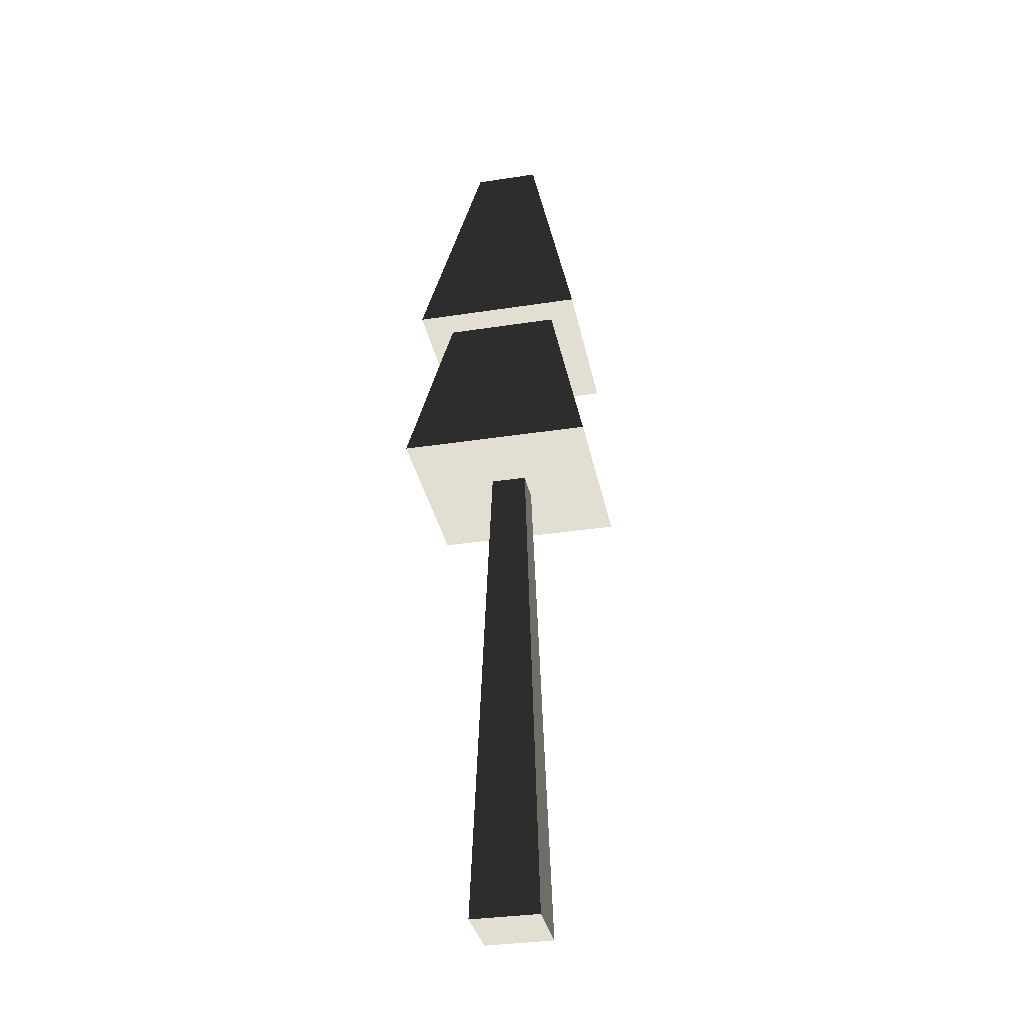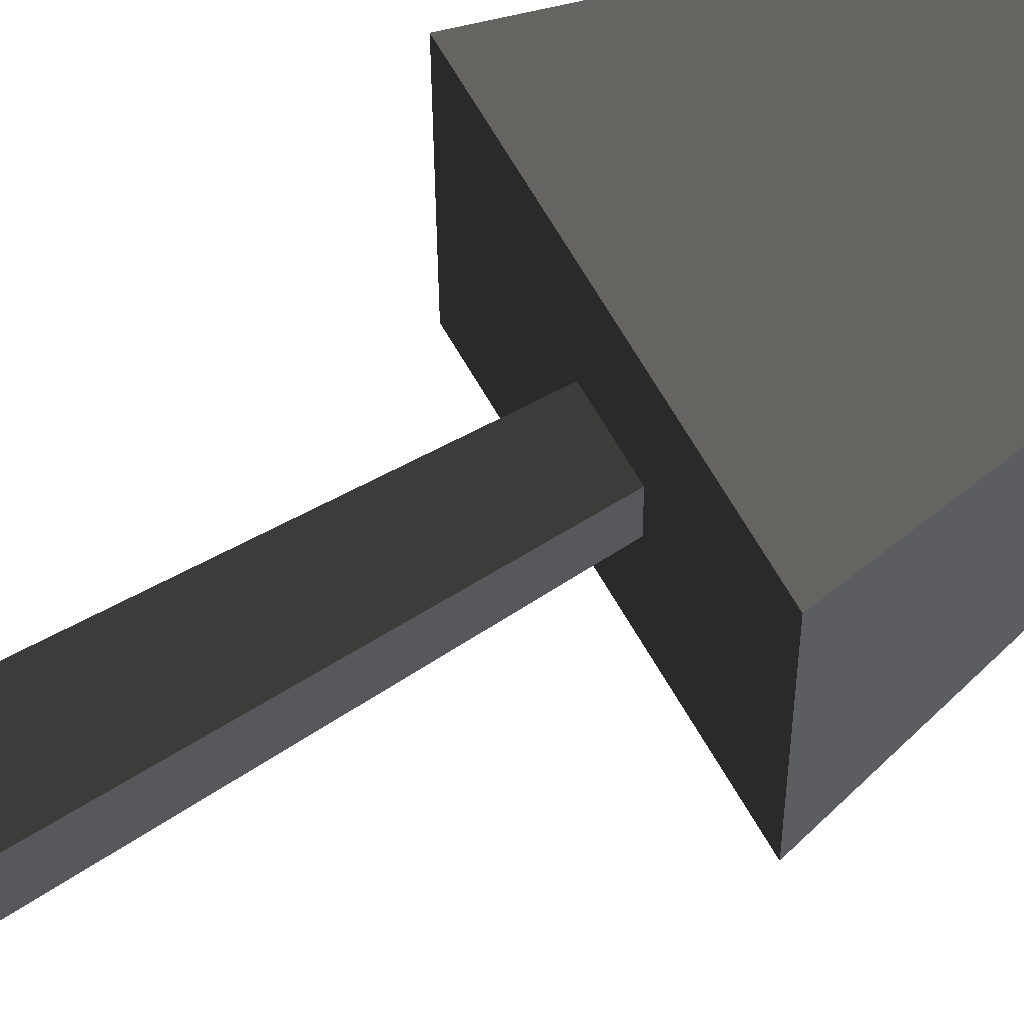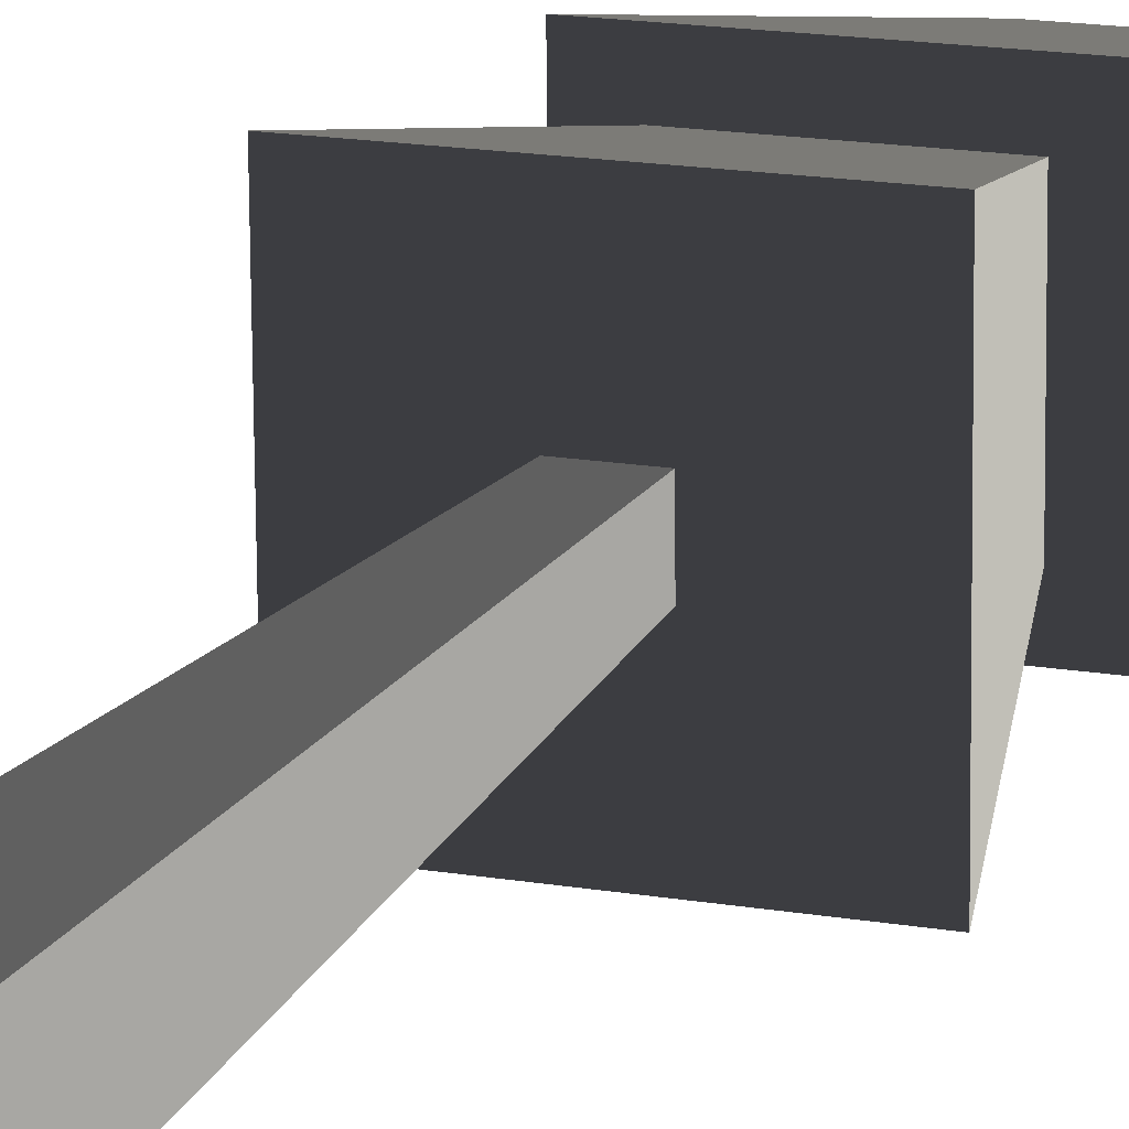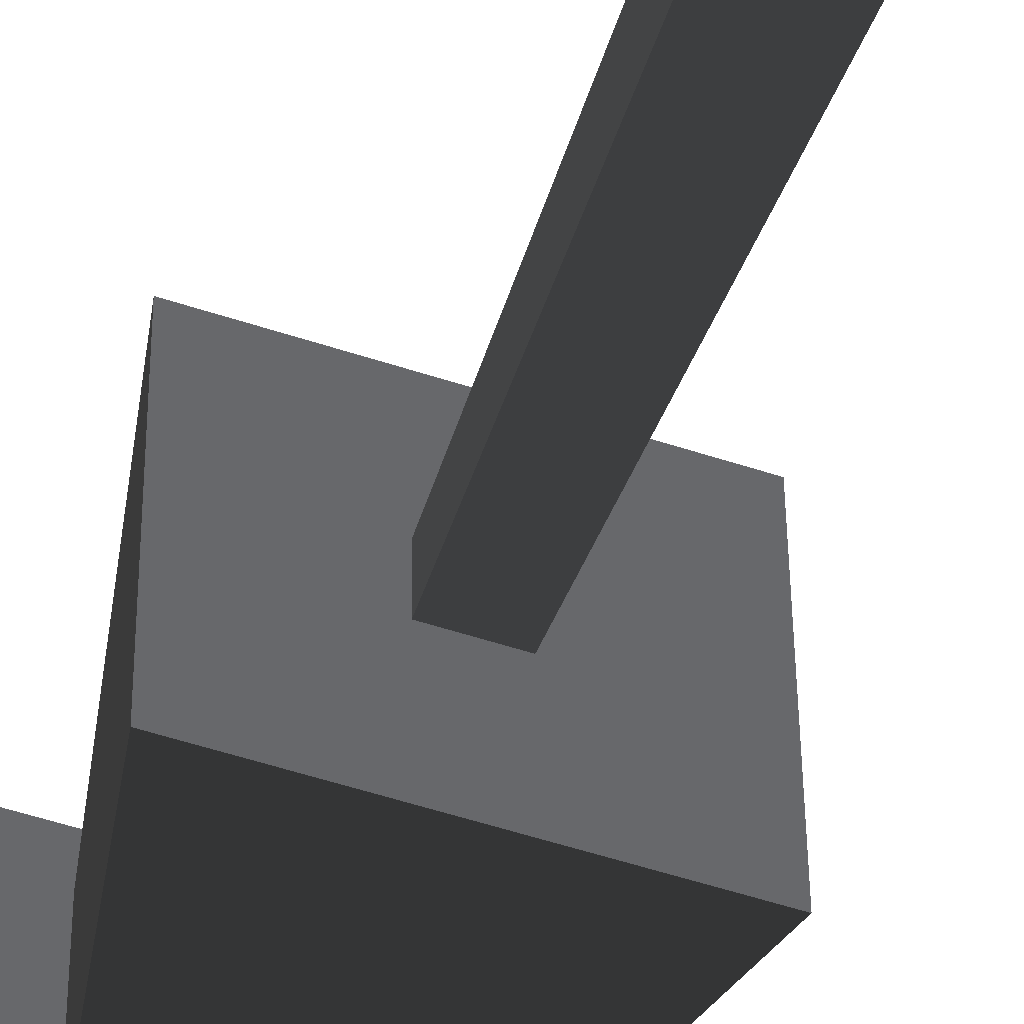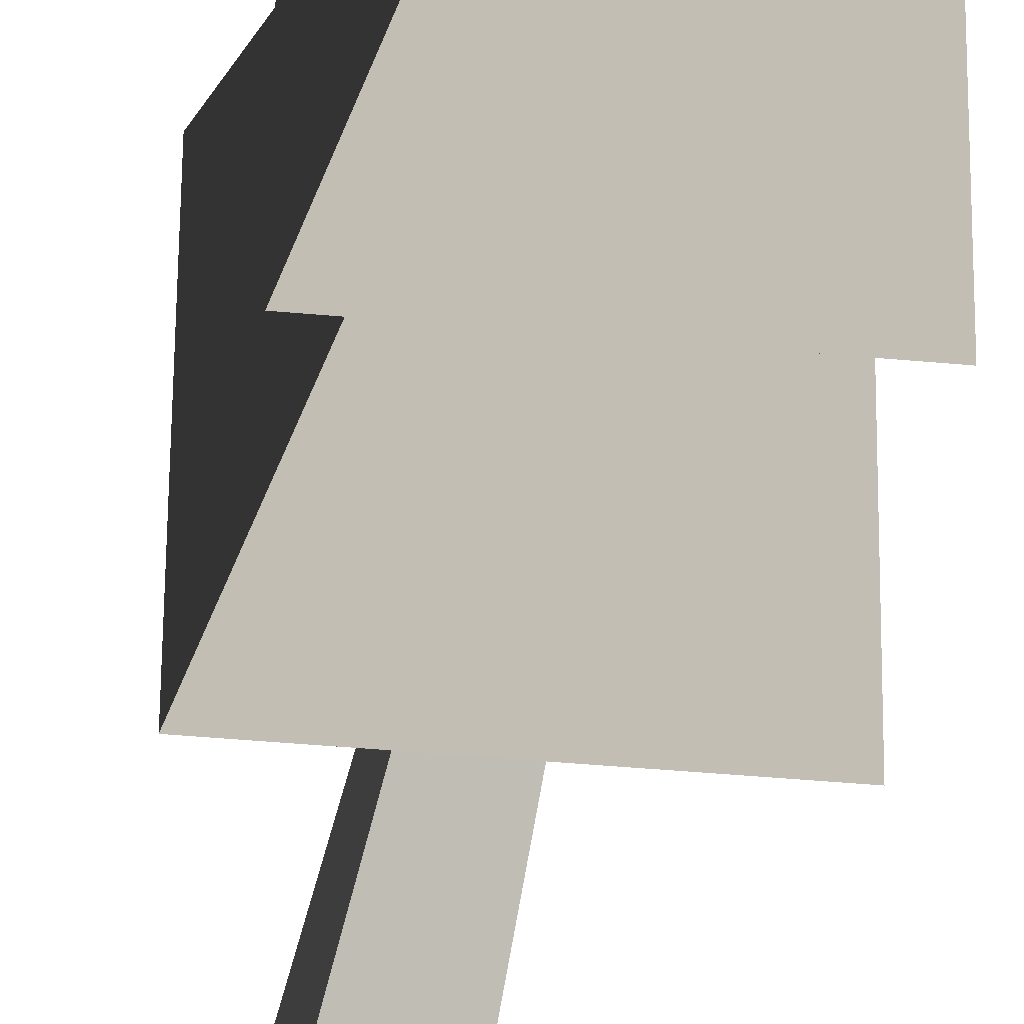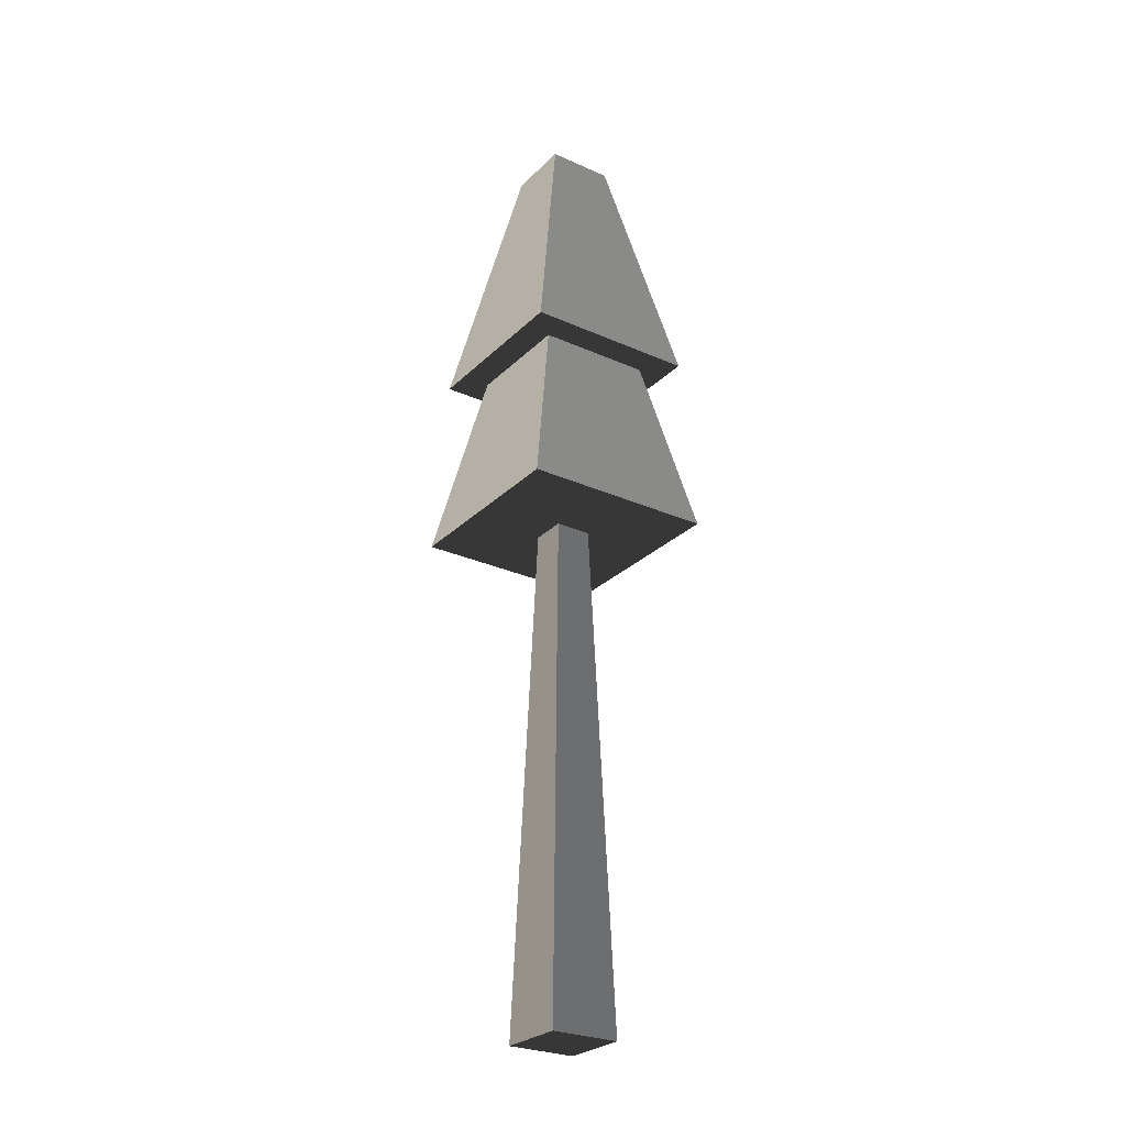
<metadata>
{"format":"obj","ext":"obj","renderer":"f3d","projection":"perspective","resolution":1024,"background":"white","views":[{"elev":-34.5,"azim":11.1,"up":"+Z"},{"elev":68.3,"azim":-120.2,"up":"+Y"},{"elev":17.0,"azim":-159.5,"up":"+Y"},{"elev":-52.4,"azim":159.9,"up":"+Y"},{"elev":-32.0,"azim":-7.2,"up":"+Y"},{"elev":-27.3,"azim":144.9,"up":"+Z"}]}
</metadata>
<code>
v -0.3937 0.401 0.6233
v 0.401 0.3937 0.6233
v 0.1536 0.1508 1.815
v -0.1508 0.1536 1.815
v 0.401 0.3937 0.6233
v 0.3937 -0.401 0.6233
v 0.1508 -0.1536 1.815
v 0.1536 0.1508 1.815
v 0.3937 -0.401 0.6233
v -0.401 -0.3937 0.6233
v -0.1536 -0.1508 1.815
v 0.1508 -0.1536 1.815
v -0.401 -0.3937 0.6233
v -0.3937 0.401 0.6233
v -0.1508 0.1536 1.815
v -0.1536 -0.1508 1.815
v 0.1508 -0.1536 1.815
v -0.1536 -0.1508 1.815
v -0.1508 0.1536 1.815
v 0.1536 0.1508 1.815
v -0.4375 0.4456 -0.2402
v 0.4456 0.4375 -0.2402
v 0.2664 0.2615 0.6233
v -0.2615 0.2664 0.6233
v 0.4456 0.4375 -0.2402
v 0.4375 -0.4456 -0.2402
v 0.2615 -0.2664 0.6233
v 0.2664 0.2615 0.6233
v 0.4375 -0.4456 -0.2402
v -0.4456 -0.4375 -0.2402
v -0.2664 -0.2616 0.6233
v 0.2615 -0.2664 0.6233
v -0.4456 -0.4375 -0.2402
v -0.4375 0.4456 -0.2402
v -0.2615 0.2664 0.6233
v -0.2664 -0.2616 0.6233
v -0.1562 0.1591 -2.582
v 0.1591 0.1562 -2.582
v 0.08353 0.082 -0.2402
v -0.08201 0.08352 -0.2402
v 0.1591 0.1562 -2.582
v 0.1562 -0.1592 -2.582
v 0.082 -0.08354 -0.2402
v 0.08353 0.082 -0.2402
v 0.1562 -0.1592 -2.582
v -0.1591 -0.1563 -2.582
v -0.08354 -0.08203 -0.2402
v 0.082 -0.08354 -0.2402
v -0.1591 -0.1563 -2.582
v -0.1562 0.1591 -2.582
v -0.08201 0.08352 -0.2402
v -0.08354 -0.08203 -0.2402
v 0.1591 0.1562 -2.582
v -0.1562 0.1591 -2.582
v -0.1591 -0.1563 -2.582
v 0.1562 -0.1592 -2.582
v 0.4456 0.4375 -0.2402
v -0.4375 0.4456 -0.2402
v -0.4456 -0.4375 -0.2402
v 0.4375 -0.4456 -0.2402
v 0.401 0.3937 0.6233
v -0.3937 0.401 0.6233
v -0.401 -0.3937 0.6233
v 0.3937 -0.401 0.6233
g PineTree1_(5)_851_176
f 1 3 2
f 1 4 3
f 5 7 6
f 5 8 7
f 9 11 10
f 9 12 11
f 13 15 14
f 13 16 15
f 17 19 18
f 17 20 19
f 21 23 22
f 21 24 23
f 25 27 26
f 25 28 27
f 29 31 30
f 29 32 31
f 33 35 34
f 33 36 35
f 37 39 38
f 37 40 39
f 41 43 42
f 41 44 43
f 45 47 46
f 45 48 47
f 49 51 50
f 49 52 51
f 53 55 54
f 53 56 55
f 57 59 58
f 57 60 59
f 61 63 62
f 61 64 63

</code>
